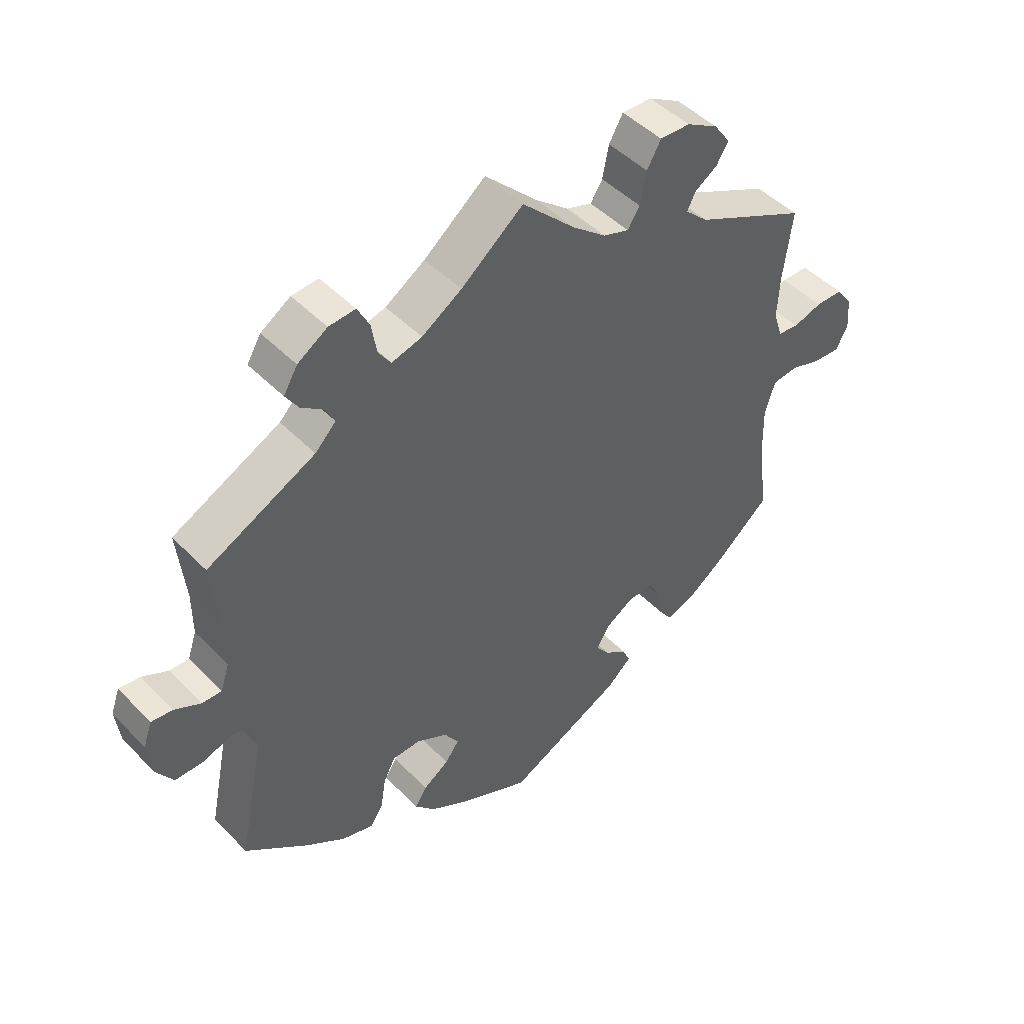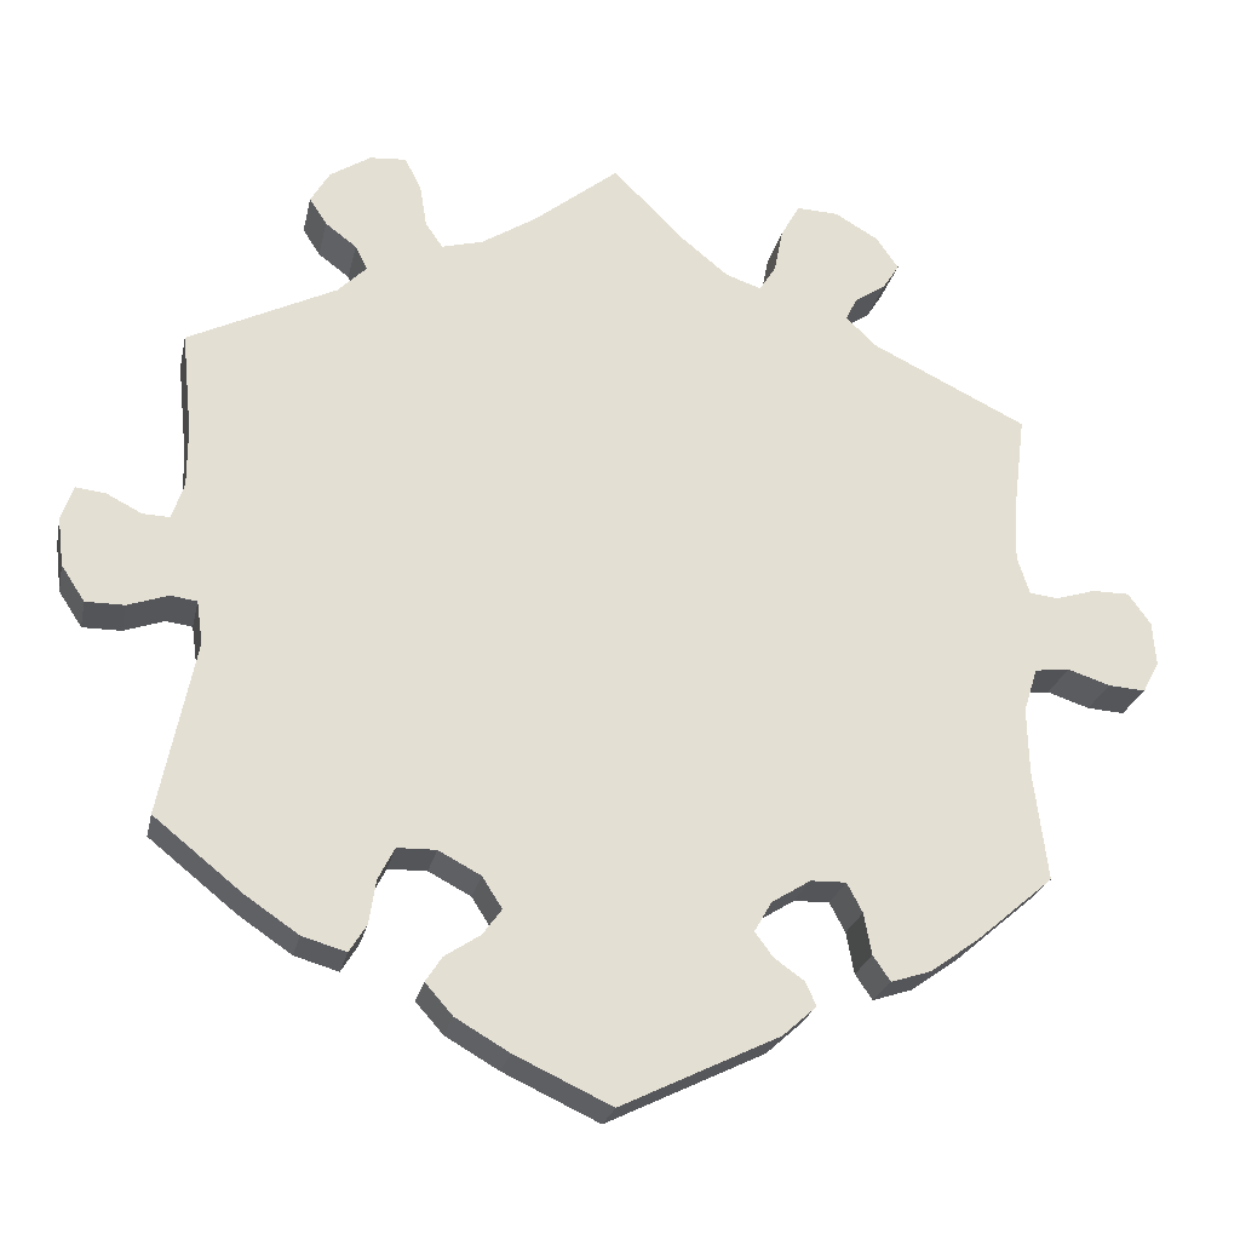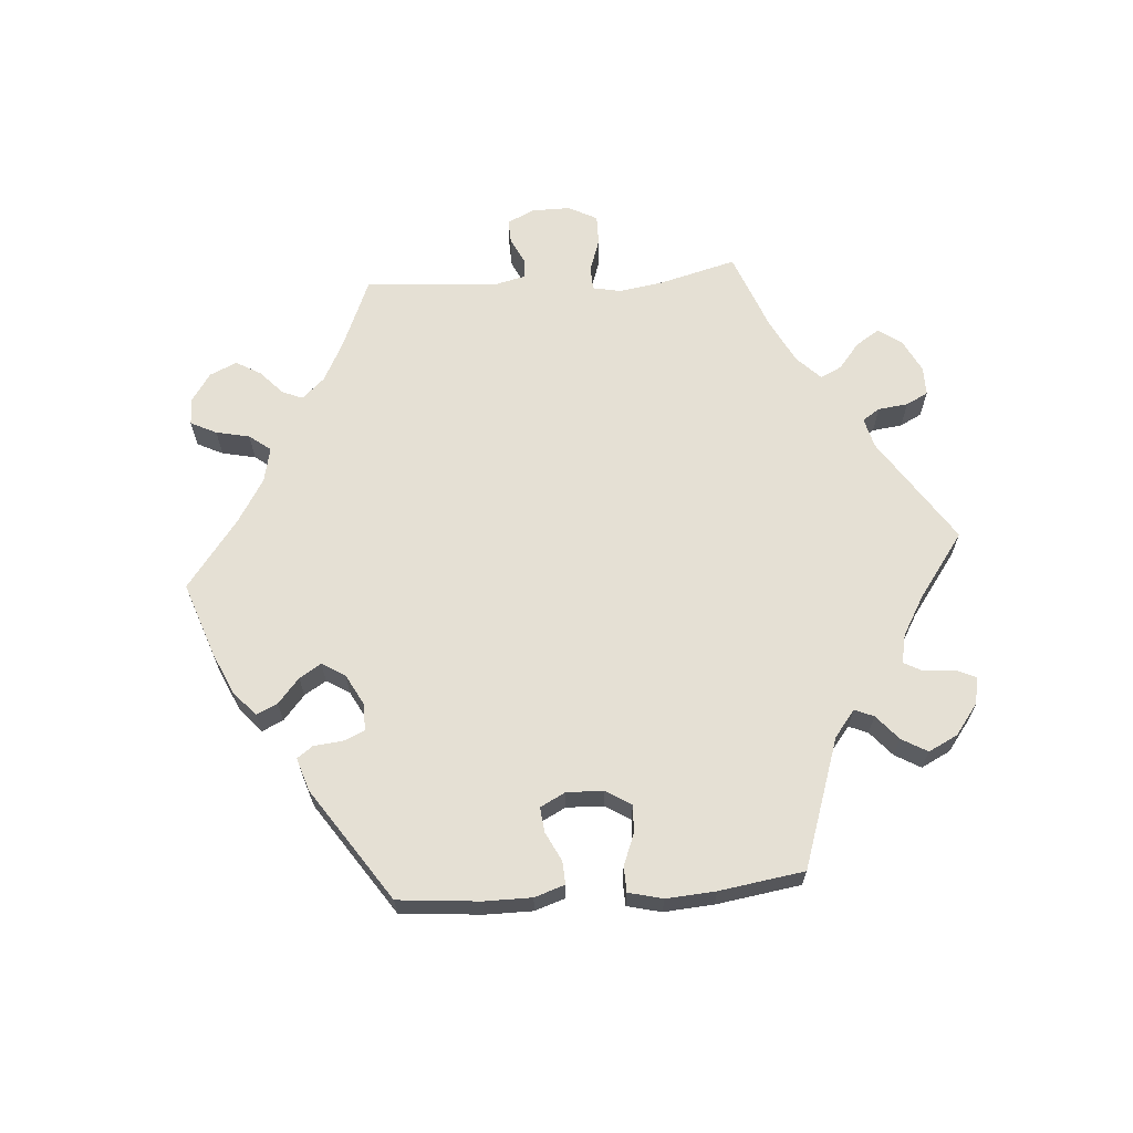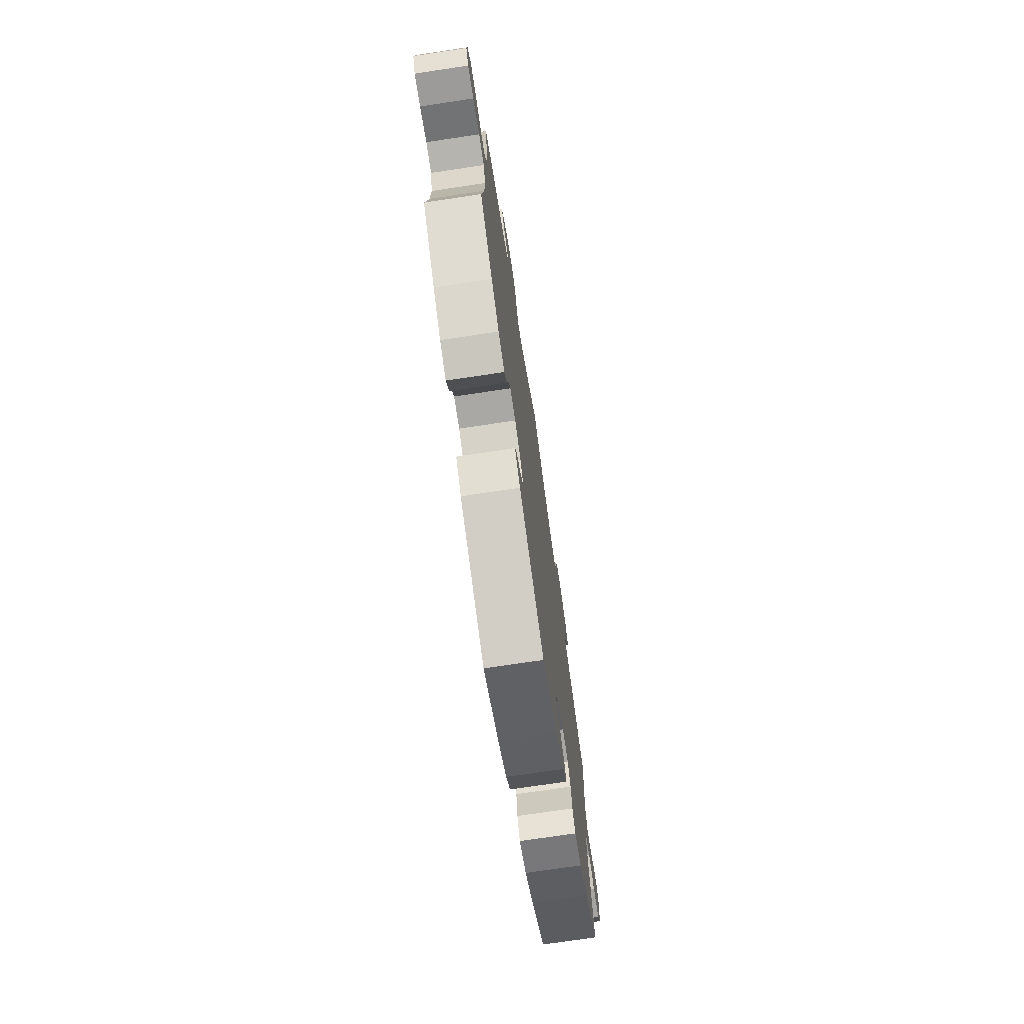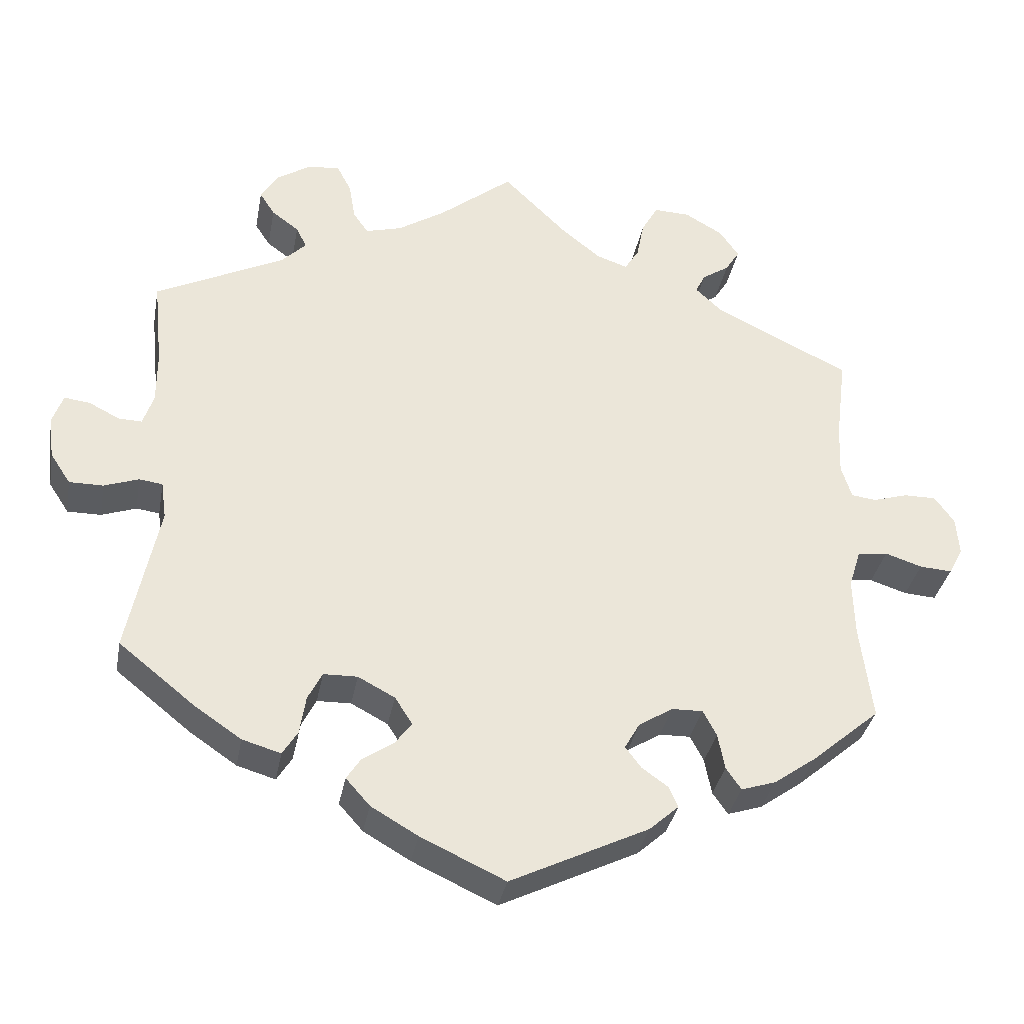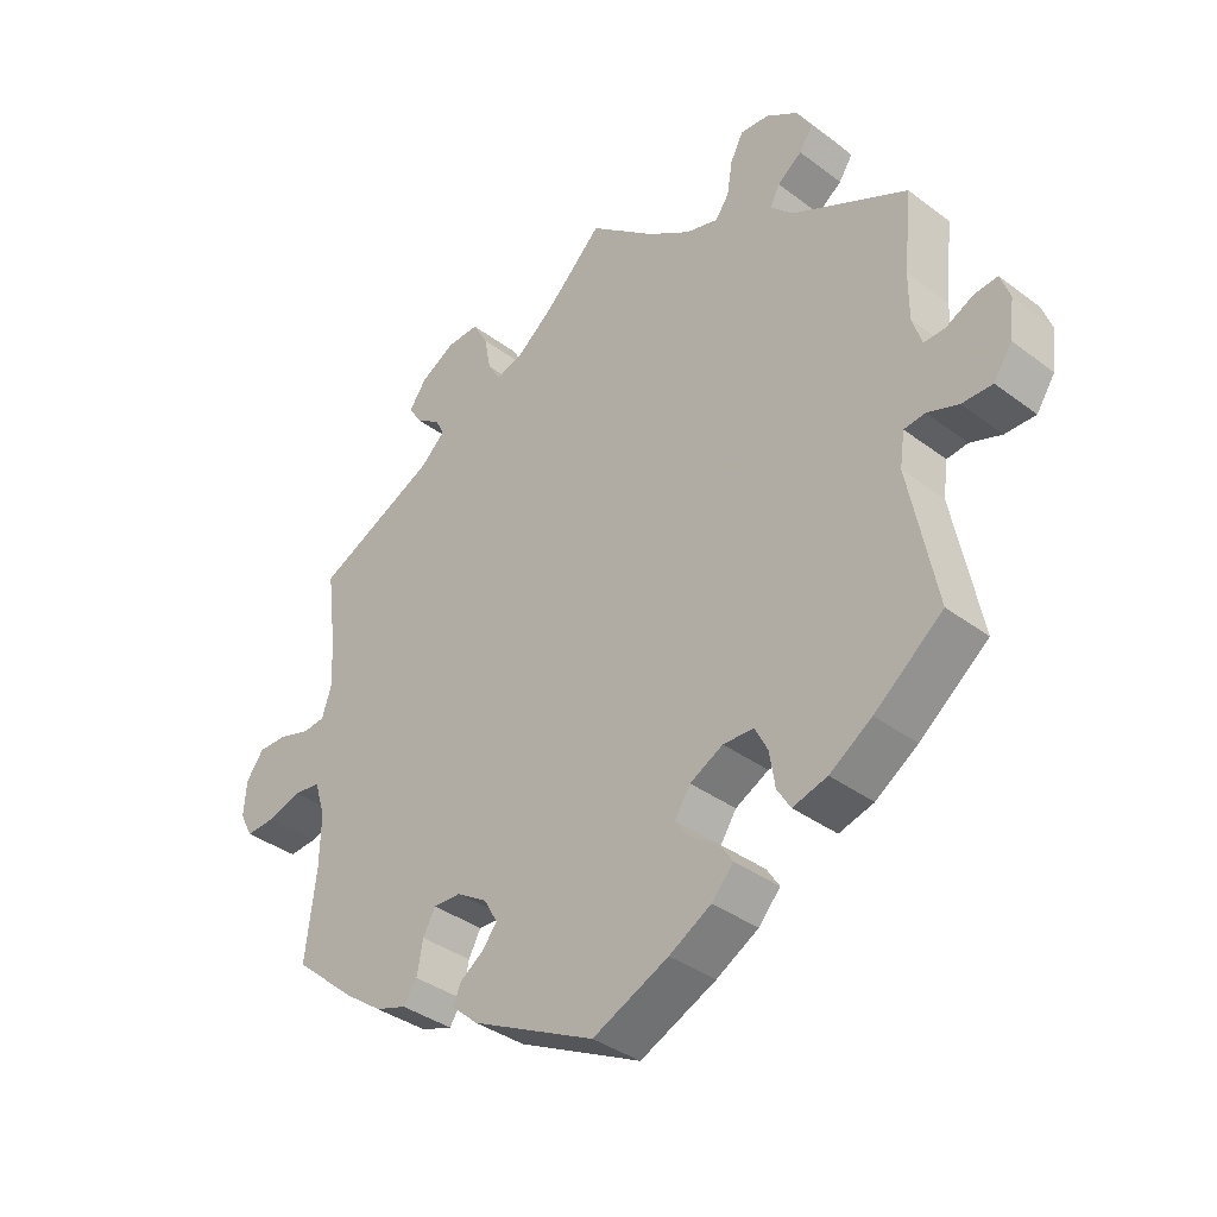
<metadata>
{"format":"obj","ext":"obj","renderer":"f3d","projection":"perspective","resolution":1024,"background":"white","views":[{"elev":47.0,"azim":-41.1,"up":"+Z"},{"elev":-24.3,"azim":-12.0,"up":"+Z"},{"elev":65.8,"azim":-154.2,"up":"+Y"},{"elev":-73.5,"azim":98.5,"up":"+Z"},{"elev":-34.4,"azim":-10.4,"up":"+Z"},{"elev":-36.5,"azim":-134.3,"up":"+Z"}]}
</metadata>
<code>
v -0.111 0.07 -0.526
v -0.173 0.07 -0.49
v -0.205 0.07 -0.454
v -0.186 0.07 -0.425
v -0.145 0.07 -0.398
v -0.123 0.07 -0.368
v -0.146 0.07 -0.332
v -0.195 0.07 -0.306
v -0.24 0.07 -0.307
v -0.259 0.07 -0.344
v -0.267 0.07 -0.395
v -0.287 0.07 -0.427
v -0.338 0.07 -0.412
v -0.4 0.07 -0.37
v -0.501 0.07 -0.289
v -0.46 0.07 -0.088
v -0.467 0.07 -0.038
v -0.498 0.07 -0.034
v -0.544 0.07 -0.05
v -0.589 0.07 -0.05
v -0.616 0.07 -0.009
v -0.623 0.07 0.048
v -0.609 0.07 0.087
v -0.575 0.07 0.083
v -0.534 0.07 0.062
v -0.503 0.07 0.061
v -0.489 0.07 0.103
v -0.489 0.07 0.172
v -0.501 0.07 0.289
v -0.33 0.07 0.373
v -0.297 0.07 0.406
v -0.311 0.07 0.434
v -0.347 0.07 0.461
v -0.367 0.07 0.492
v -0.345 0.07 0.529
v -0.298 0.07 0.559
v -0.256 0.07 0.562
v -0.237 0.07 0.525
v -0.229 0.07 0.476
v -0.209 0.07 0.447
v -0.161 0.07 0.46
v -0.098 0.07 0.5
v 0 0.07 0.578
v 0.084 0.07 0.495
v 0.137 0.07 0.452
v 0.178 0.07 0.438
v 0.197 0.07 0.468
v 0.207 0.07 0.519
v 0.229 0.07 0.558
v 0.277 0.07 0.556
v 0.327 0.07 0.527
v 0.353 0.07 0.49
v 0.334 0.07 0.46
v 0.298 0.07 0.436
v 0.285 0.07 0.41
v 0.321 0.07 0.376
v 0.5 0.07 0.289
v 0.486 0.07 0.177
v 0.483 0.07 0.109
v 0.497 0.07 0.065
v 0.53 0.07 0.061
v 0.576 0.07 0.075
v 0.619 0.07 0.075
v 0.645 0.07 0.039
v 0.649 0.07 -0.012
v 0.63 0.07 -0.048
v 0.587 0.07 -0.045
v 0.538 0.07 -0.029
v 0.498 0.07 -0.034
v 0.482 0.07 -0.085
v 0.484 0.07 -0.162
v 0.5 0.07 -0.289
v 0.41 0.07 -0.366
v 0.354 0.07 -0.406
v 0.308 0.07 -0.421
v 0.288 0.07 -0.392
v 0.279 0.07 -0.344
v 0.261 0.07 -0.31
v 0.22 0.07 -0.311
v 0.175 0.07 -0.339
v 0.155 0.07 -0.374
v 0.176 0.07 -0.402
v 0.211 0.07 -0.427
v 0.223 0.07 -0.454
v 0.184 0.07 -0.489
v 0.001 0.07 -0.578
v -0.111 0 -0.526
v -0.173 0 -0.49
v -0.205 0 -0.454
v -0.186 0 -0.425
v -0.145 0 -0.398
v -0.123 0 -0.368
v -0.146 0 -0.332
v -0.195 0 -0.306
v -0.24 0 -0.307
v -0.259 0 -0.344
v -0.267 0 -0.395
v -0.287 0 -0.427
v -0.338 0 -0.412
v -0.4 0 -0.37
v -0.501 0 -0.289
v -0.46 0 -0.088
v -0.467 0 -0.038
v -0.498 0 -0.034
v -0.544 0 -0.05
v -0.589 0 -0.05
v -0.616 0 -0.009
v -0.623 0 0.048
v -0.609 0 0.087
v -0.575 0 0.083
v -0.534 0 0.062
v -0.503 0 0.061
v -0.489 0 0.103
v -0.489 0 0.172
v -0.501 0 0.289
v -0.33 0 0.373
v -0.297 0 0.406
v -0.311 0 0.434
v -0.347 0 0.461
v -0.367 0 0.492
v -0.345 0 0.529
v -0.298 0 0.559
v -0.256 0 0.562
v -0.237 0 0.525
v -0.229 0 0.476
v -0.209 0 0.447
v -0.161 0 0.46
v -0.098 0 0.5
v 0 0 0.578
v 0.084 0 0.495
v 0.137 0 0.452
v 0.178 0 0.438
v 0.197 0 0.468
v 0.207 0 0.519
v 0.229 0 0.558
v 0.277 0 0.556
v 0.327 0 0.527
v 0.353 0 0.49
v 0.334 0 0.46
v 0.298 0 0.436
v 0.285 0 0.41
v 0.321 0 0.376
v 0.5 0 0.289
v 0.486 0 0.177
v 0.483 0 0.109
v 0.497 0 0.065
v 0.53 0 0.061
v 0.576 0 0.075
v 0.619 0 0.075
v 0.645 0 0.039
v 0.649 0 -0.012
v 0.63 0 -0.048
v 0.587 0 -0.045
v 0.538 0 -0.029
v 0.498 0 -0.034
v 0.482 0 -0.085
v 0.484 0 -0.162
v 0.5 0 -0.289
v 0.41 0 -0.366
v 0.354 0 -0.406
v 0.308 0 -0.421
v 0.288 0 -0.392
v 0.279 0 -0.344
v 0.261 0 -0.31
v 0.22 0 -0.311
v 0.175 0 -0.339
v 0.155 0 -0.374
v 0.176 0 -0.402
v 0.211 0 -0.427
v 0.223 0 -0.454
v 0.184 0 -0.489
v 0.001 0 -0.578
f 82 83 84 85
f 81 82 85 86
f 80 81 86 1
f 74 75 76 77
f 74 77 78
f 71 72 73 74
f 70 71 74 78
f 69 70 78 79
f 65 66 67 68
f 65 68 69
f 64 65 69
f 61 62 63 64
f 60 61 64 69
f 59 60 69 79
f 56 57 58
f 55 56 58 59
f 51 52 53 54
f 51 54 55
f 50 51 55
f 47 48 49 50
f 46 47 50 55
f 42 43 44
f 41 42 44 45
f 40 41 45 46
f 36 37 38 39
f 36 39 40
f 35 36 40
f 32 33 34 35
f 31 32 35 40
f 30 31 40 46
f 28 29 30 46
f 22 23 24 25
f 22 25 26
f 21 22 26
f 18 19 20 21
f 17 18 21 26
f 13 14 15 16
f 13 16 17
f 10 11 12 13
f 9 10 13 17
f 8 9 17 26
f 2 3 4 5
f 80 1 2 5
f 80 5 6
f 79 80 6 7
f 27 28 46 55
f 27 55 59 79
f 26 27 79
f 7 8 26 79
f 171 170 169 168
f 172 171 168 167
f 87 172 167 166
f 163 162 161 160
f 164 163 160
f 160 159 158 157
f 164 160 157 156
f 165 164 156 155
f 154 153 152 151
f 155 154 151
f 155 151 150
f 150 149 148 147
f 155 150 147 146
f 165 155 146 145
f 144 143 142
f 145 144 142 141
f 140 139 138 137
f 141 140 137
f 141 137 136
f 136 135 134 133
f 141 136 133 132
f 130 129 128
f 131 130 128 127
f 132 131 127 126
f 125 124 123 122
f 126 125 122
f 126 122 121
f 121 120 119 118
f 126 121 118 117
f 132 126 117 116
f 132 116 115 114
f 111 110 109 108
f 112 111 108
f 112 108 107
f 107 106 105 104
f 112 107 104 103
f 102 101 100 99
f 103 102 99
f 99 98 97 96
f 103 99 96 95
f 112 103 95 94
f 91 90 89 88
f 91 88 87 166
f 92 91 166
f 93 92 166 165
f 141 132 114 113
f 165 145 141 113
f 165 113 112
f 165 112 94 93
f 1 87 88 2
f 2 88 89 3
f 3 89 90 4
f 4 90 91 5
f 5 91 92 6
f 6 92 93 7
f 7 93 94 8
f 8 94 95 9
f 9 95 96 10
f 10 96 97 11
f 11 97 98 12
f 12 98 99 13
f 13 99 100 14
f 14 100 101 15
f 15 101 102 16
f 16 102 103 17
f 17 103 104 18
f 18 104 105 19
f 19 105 106 20
f 20 106 107 21
f 21 107 108 22
f 22 108 109 23
f 23 109 110 24
f 24 110 111 25
f 25 111 112 26
f 26 112 113 27
f 27 113 114 28
f 28 114 115 29
f 29 115 116 30
f 30 116 117 31
f 31 117 118 32
f 32 118 119 33
f 33 119 120 34
f 34 120 121 35
f 35 121 122 36
f 36 122 123 37
f 37 123 124 38
f 38 124 125 39
f 39 125 126 40
f 40 126 127 41
f 41 127 128 42
f 42 128 129 43
f 43 129 130 44
f 44 130 131 45
f 45 131 132 46
f 46 132 133 47
f 47 133 134 48
f 48 134 135 49
f 49 135 136 50
f 50 136 137 51
f 51 137 138 52
f 52 138 139 53
f 53 139 140 54
f 54 140 141 55
f 55 141 142 56
f 56 142 143 57
f 57 143 144 58
f 58 144 145 59
f 59 145 146 60
f 60 146 147 61
f 61 147 148 62
f 62 148 149 63
f 63 149 150 64
f 64 150 151 65
f 65 151 152 66
f 66 152 153 67
f 67 153 154 68
f 68 154 155 69
f 69 155 156 70
f 70 156 157 71
f 71 157 158 72
f 72 158 159 73
f 73 159 160 74
f 74 160 161 75
f 75 161 162 76
f 76 162 163 77
f 77 163 164 78
f 78 164 165 79
f 79 165 166 80
f 80 166 167 81
f 81 167 168 82
f 82 168 169 83
f 83 169 170 84
f 84 170 171 85
f 85 171 172 86
f 86 172 87 1

</code>
